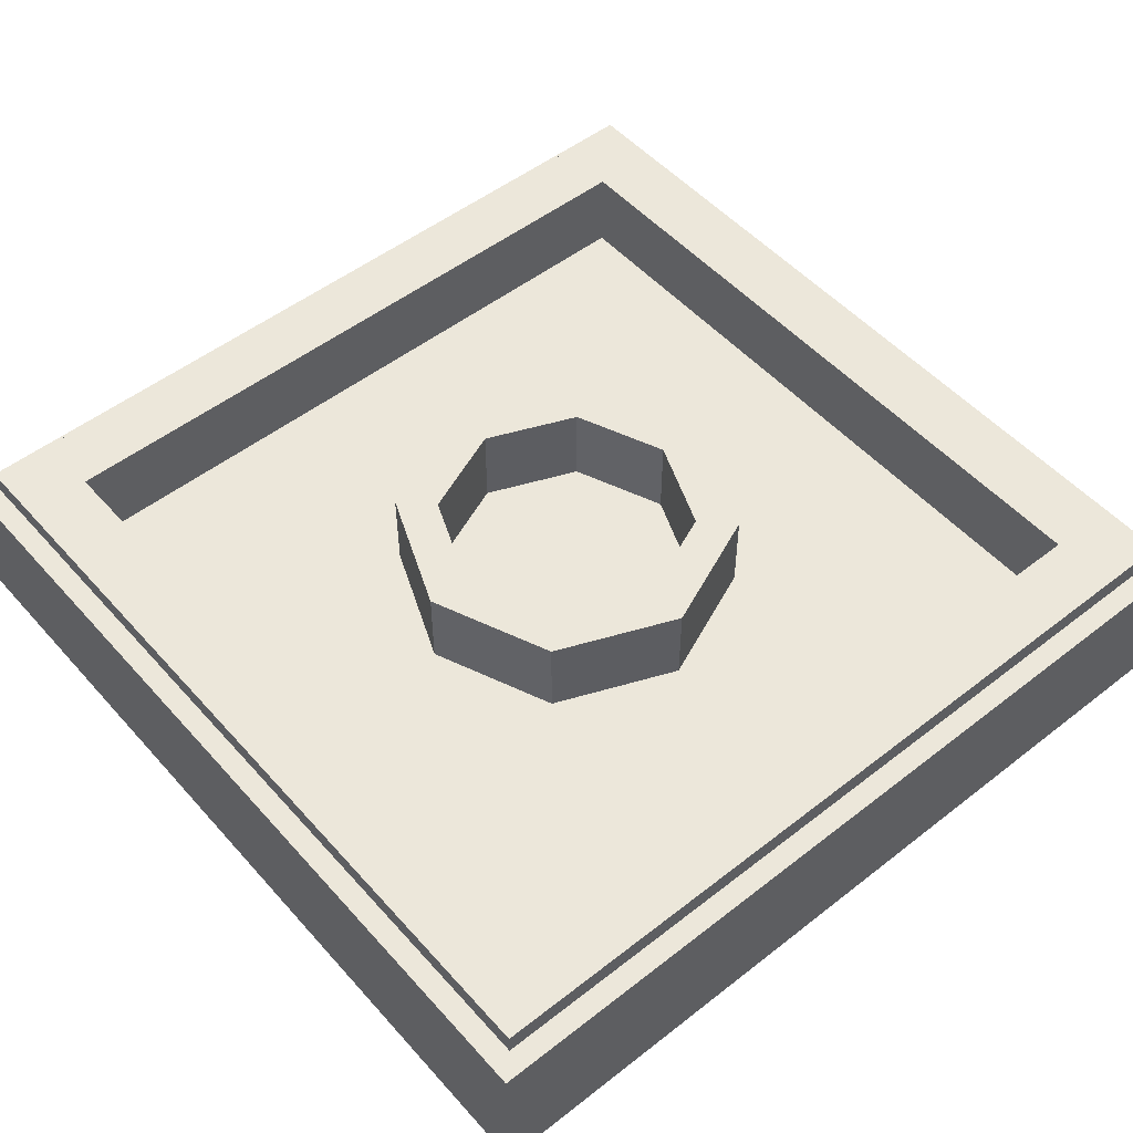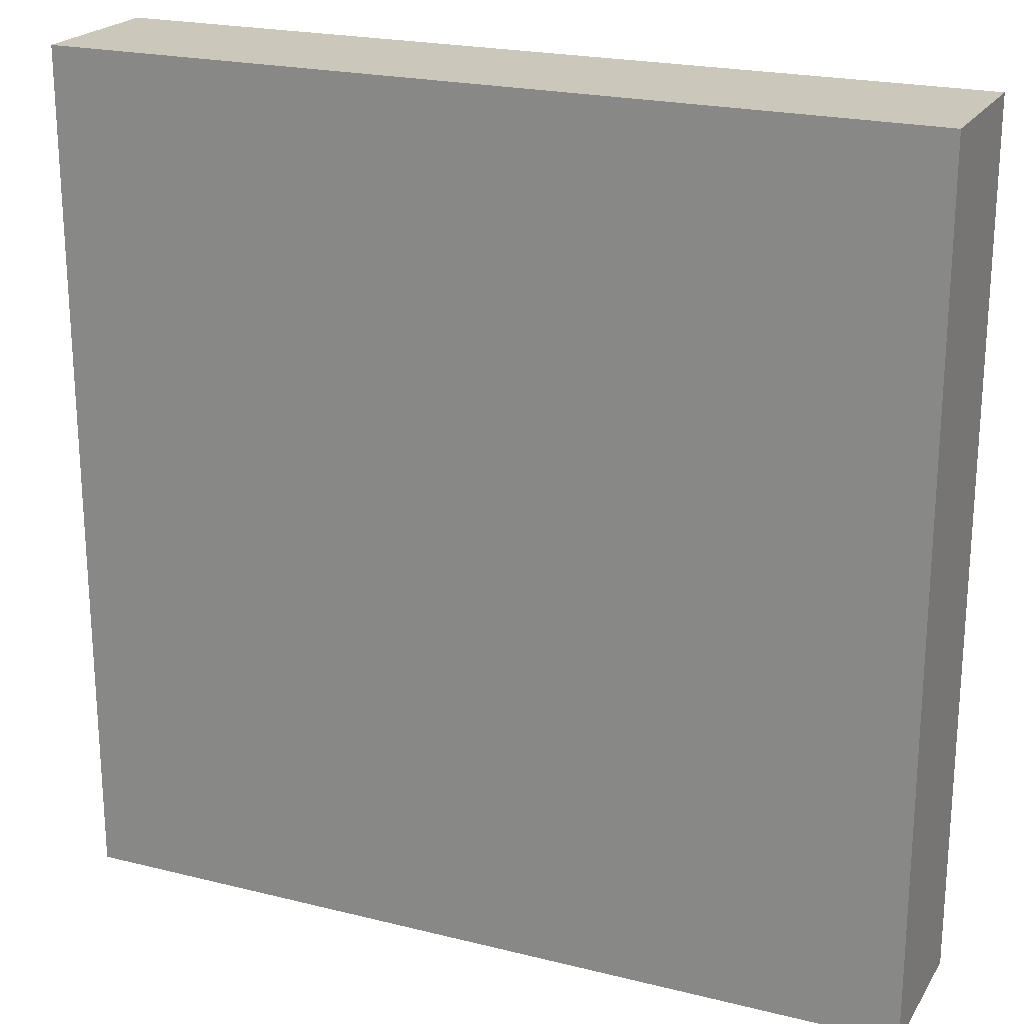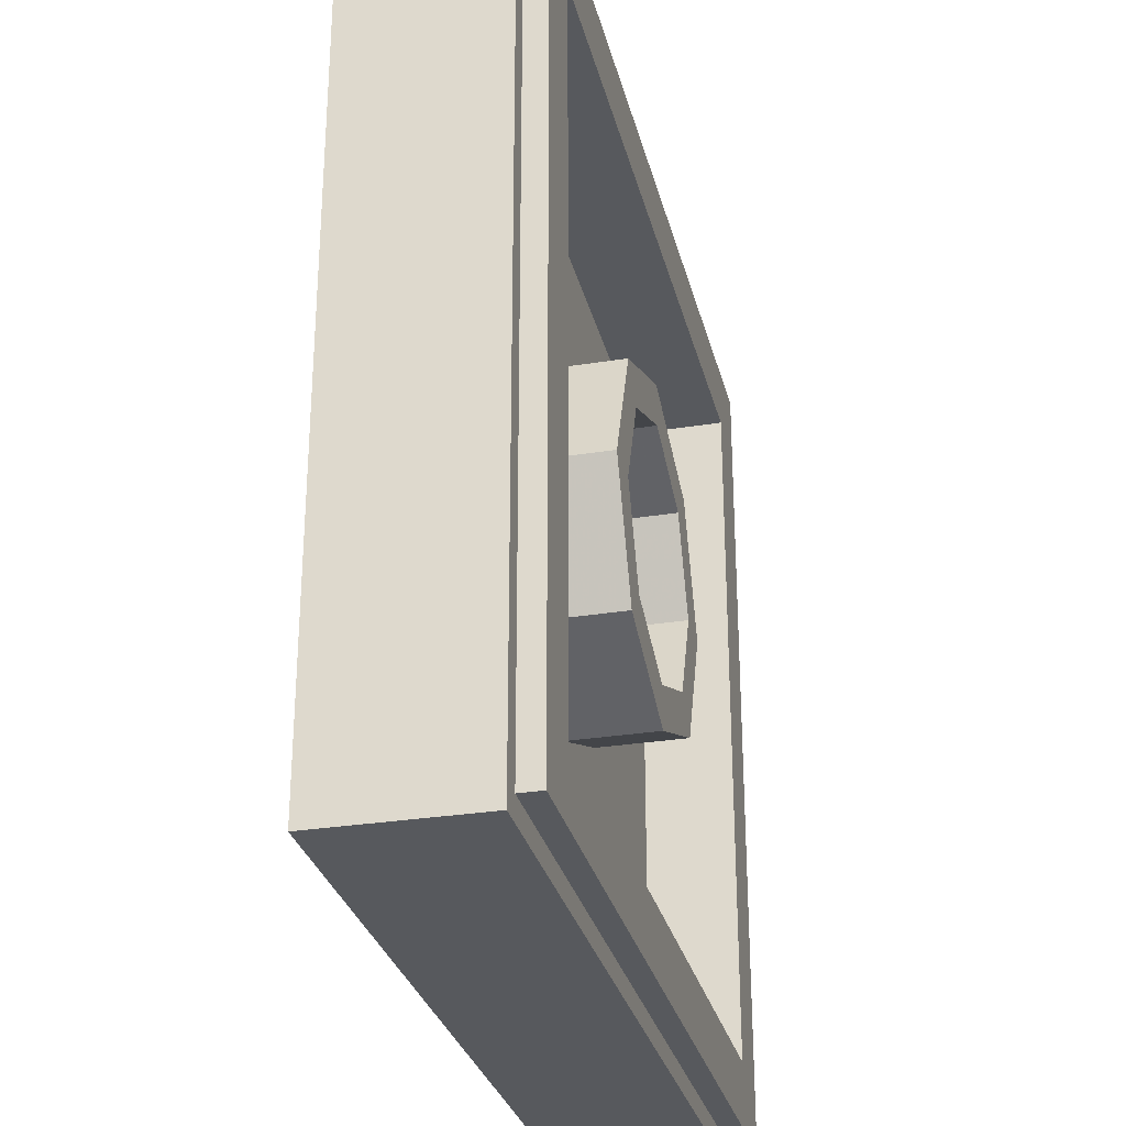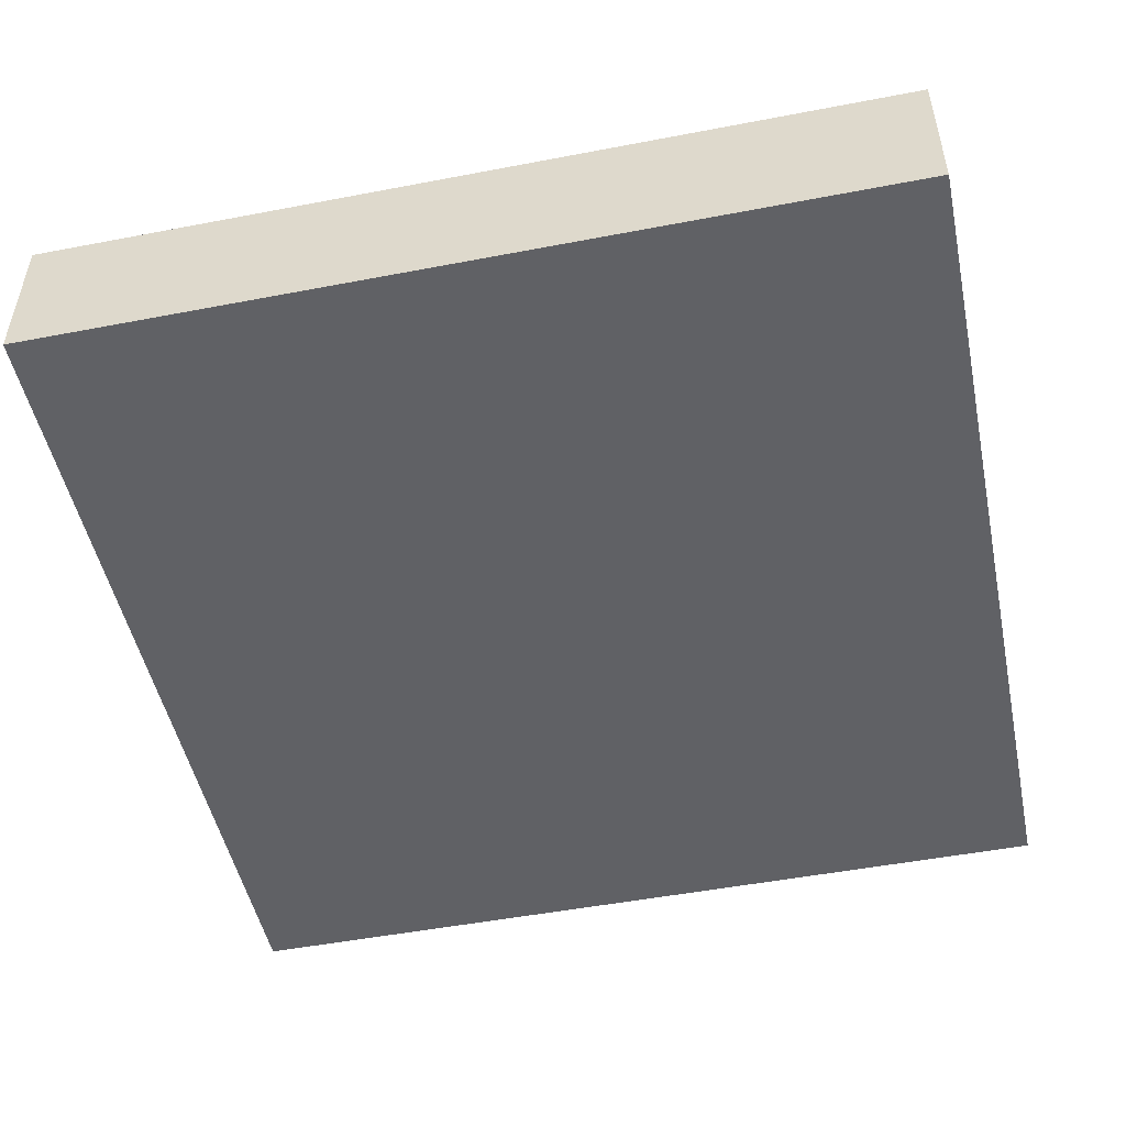
<metadata>
{"format":"obj","ext":"obj","renderer":"f3d","projection":"perspective","resolution":1024,"background":"white","views":[{"elev":51.6,"azim":-40.2,"up":"+Y"},{"elev":21.7,"azim":23.7,"up":"+Z"},{"elev":-29.4,"azim":103.4,"up":"+Z"},{"elev":-49.9,"azim":101.9,"up":"+Y"}]}
</metadata>
<code>
v -1 0.35 1
v -1 0 1
v 1 0 1
v 1 0.35 1
v -1 0.35 -1
v -1 0 -1
v -1 0 1
v -1 0.35 1
v 1 0.35 -1
v 1 0 -1
v -1 0 -1
v -1 0.35 -1
v 1 0.35 1
v 1 0 1
v 1 0 -1
v 1 0.35 -1
v -0.95 0.4 0.95
v -0.95 0.35 0.95
v 0.95 0.35 0.95
v 0.95 0.4 0.95
v -0.95 0.4 -0.95
v -0.95 0.35 -0.95
v -0.95 0.35 0.95
v -0.95 0.4 0.95
v 0.95 0.4 -0.95
v 0.95 0.35 -0.95
v -0.95 0.35 -0.95
v -0.95 0.4 -0.95
v 0.95 0.4 0.95
v 0.95 0.35 0.95
v 0.95 0.35 -0.95
v 0.95 0.4 -0.95
v -0.8 0.4 0.8
v -0.8 0.2 0.8
v 0.8 0.2 0.8
v 0.8 0.4 0.8
v -0.8 0.4 -0.8
v -0.8 0.2 -0.8
v -0.8 0.2 0.8
v -0.8 0.4 0.8
v 0.8 0.4 -0.8
v 0.8 0.2 -0.8
v -0.8 0.2 -0.8
v -0.8 0.4 -0.8
v 0.8 0.4 0.8
v 0.8 0.2 0.8
v 0.8 0.2 -0.8
v 0.8 0.4 -0.8
v 0.2121 0.4 0.2121
v 0.3 0.4 0
v 0.3 0.2 0
v 0.2121 0.2 0.2121
v 0 0.4 0.3
v 0.2121 0.4 0.2121
v 0.2121 0.2 0.2121
v 0 0.2 0.3
v -0.2121 0.4 0.2121
v 0 0.4 0.3
v 0 0.2 0.3
v -0.2121 0.2 0.2121
v -0.3 0.4 0
v -0.2121 0.4 0.2121
v -0.2121 0.2 0.2121
v -0.3 0.2 0
v -0.2121 0.4 -0.2121
v -0.3 0.4 0
v -0.3 0.2 0
v -0.2121 0.2 -0.2121
v 0 0.4 -0.3
v -0.2121 0.4 -0.2121
v -0.2121 0.2 -0.2121
v 0 0.2 -0.3
v 0.2121 0.4 -0.2121
v 0 0.4 -0.3
v 0 0.2 -0.3
v 0.2121 0.2 -0.2121
v 0.3 0.4 0
v 0.2121 0.4 -0.2121
v 0.2121 0.2 -0.2121
v 0.3 0.2 0
v 0.2828 0.4 0.2828
v 0.4 0.4 0
v 0.4 0.2 0
v 0.2828 0.2 0.2828
v 0 0.4 0.4
v 0.2828 0.4 0.2828
v 0.2828 0.2 0.2828
v 0 0.2 0.4
v -0.2828 0.4 0.2828
v 0 0.4 0.4
v 0 0.2 0.4
v -0.2828 0.2 0.2828
v -0.4 0.4 0
v -0.2828 0.4 0.2828
v -0.2828 0.2 0.2828
v -0.4 0.2 0
v -0.2828 0.4 -0.2828
v -0.4 0.4 0
v -0.4 0.2 0
v -0.2828 0.2 -0.2828
v 0 0.4 -0.4
v -0.2828 0.4 -0.2828
v -0.2828 0.2 -0.2828
v 0 0.2 -0.4
v 0.2828 0.4 -0.2828
v 0 0.4 -0.4
v 0 0.2 -0.4
v 0.2828 0.2 -0.2828
v 0.4 0.4 0
v 0.2828 0.4 -0.2828
v 0.2828 0.2 -0.2828
v 0.4 0.2 0
v 0.4 0.4 0
v 0.2828 0.4 0.2828
v 0.2121 0.4 0.2121
v 0.3 0.4 0
v 0.2828 0.4 0.2828
v 0 0.4 0.4
v 0 0.4 0.3
v 0.2121 0.4 0.2121
v 0 0.4 0.4
v -0.2828 0.4 0.2828
v -0.2121 0.4 0.2121
v 0 0.4 0.3
v -0.2828 0.4 0.2828
v -0.4 0.4 0
v -0.3 0.4 0
v -0.2121 0.4 0.2121
v -0.4 0.4 0
v -0.2828 0.4 -0.2828
v -0.2121 0.4 -0.2121
v -0.3 0.4 0
v -0.2828 0.4 -0.2828
v 0 0.4 -0.4
v 0 0.4 -0.3
v -0.2121 0.4 -0.2121
v 0 0.4 -0.4
v 0.2828 0.4 -0.2828
v 0.2121 0.4 -0.2121
v 0 0.4 -0.3
v 0.2828 0.4 -0.2828
v 0.4 0.4 0
v 0.3 0.4 0
v 0.2121 0.4 -0.2121
v 0 0.2 0
v 0.3 0.2 0
v 0.2121 0.2 0.2121
v 0 0.2 0
v 0.2121 0.2 0.2121
v 0 0.2 0.3
v 0 0.2 0
v 0 0.2 0.3
v -0.2121 0.2 0.2121
v 0 0.2 0
v -0.2121 0.2 0.2121
v -0.3 0.2 0
v 0 0.2 0
v -0.3 0.2 0
v -0.2121 0.2 -0.2121
v 0 0.2 0
v -0.2121 0.2 -0.2121
v 0 0.2 -0.3
v 0 0.2 0
v 0 0.2 -0.3
v 0.2121 0.2 -0.2121
v 0 0.2 0
v 0.2121 0.2 -0.2121
v 0.3 0.2 0
v 0.4 0.2 0.4
v 0.2828 0.2 0.2828
v 0.4 0.2 0
v 0.4 0.2 0.4
v 0 0.2 0.4
v 0.2828 0.2 0.2828
v -0.4 0.2 0.4
v -0.2828 0.2 0.2828
v 0 0.2 0.4
v -0.4 0.2 0.4
v -0.4 0.2 0
v -0.2828 0.2 0.2828
v -0.4 0.2 -0.4
v -0.2828 0.2 -0.2828
v -0.4 0.2 0
v -0.4 0.2 -0.4
v 0 0.2 -0.4
v -0.2828 0.2 -0.2828
v 0.4 0.2 -0.4
v 0.2828 0.2 -0.2828
v 0 0.2 -0.4
v 0.4 0.2 -0.4
v 0.4 0.2 0
v 0.2828 0.2 -0.2828
v -0.95 0.35 -0.95
v 0.95 0.35 -0.95
v 1 0.35 -1
v -1 0.35 -1
v 1 0.35 -1
v 0.95 0.35 -0.95
v 0.95 0.35 0.95
v 1 0.35 1
v 1 0.35 1
v 0.95 0.35 0.95
v -0.95 0.35 0.95
v -1 0.35 1
v -1 0.35 1
v -0.95 0.35 0.95
v -0.95 0.35 -0.95
v -1 0.35 -1
v -0.8 0.4 -0.8
v 0.8 0.4 -0.8
v 0.95 0.4 -0.95
v -0.95 0.4 -0.95
v 0.95 0.4 -0.95
v 0.8 0.4 -0.8
v 0.8 0.4 0.8
v 0.95 0.4 0.95
v 0.95 0.4 0.95
v 0.8 0.4 0.8
v -0.8 0.4 0.8
v -0.95 0.4 0.95
v -0.95 0.4 0.95
v -0.8 0.4 0.8
v -0.8 0.4 -0.8
v -0.95 0.4 -0.95
v -0.4 0.2 -0.4
v 0.4 0.2 -0.4
v 0.8 0.2 -0.8
v -0.8 0.2 -0.8
v 0.8 0.2 -0.8
v 0.4 0.2 -0.4
v 0.4 0.2 0.4
v 0.8 0.2 0.8
v 0.8 0.2 0.8
v 0.4 0.2 0.4
v -0.4 0.2 0.4
v -0.8 0.2 0.8
v -0.8 0.2 0.8
v -0.4 0.2 0.4
v -0.4 0.2 -0.4
v -0.8 0.2 -0.8
v -0.74 0 0
v -0.6389 0 0
v -0.6685 0 0.07149
v -0.74 0 0
v -0.6685 0 0.07149
v -0.74 0 0.1011
v -0.74 0 0
v -0.74 0 0.1011
v -0.8115 0 0.07149
v -0.74 0 0
v -0.8115 0 0.07149
v -0.8411 0 0
v -0.74 0 0
v -0.8411 0 0
v -0.8115 0 -0.07149
v -0.74 0 0
v -0.8115 0 -0.07149
v -0.74 0 -0.1011
v -0.74 0 0
v -0.74 0 -0.1011
v -0.6685 0 -0.07149
v -0.74 0 0
v -0.6685 0 -0.07149
v -0.6389 0 0
v -0.37 0 -0.27
v -0.3378 0 -0.2378
v -0.37 0 -0.16
v -0.37 0 -0.27
v -0.26 0 -0.27
v -0.3378 0 -0.2378
v -0.37 0 0.27
v -0.3378 0 0.2378
v -0.26 0 0.27
v -0.37 0 0.27
v -0.37 0 0.16
v -0.3378 0 0.2378
v 0.508 0 0
v 0.5036 0 0.06629
v 0.4907 0 0.1315
v 0.4693 0 0.1944
v 0.4693 0 -0.1944
v 0.4907 0 -0.1315
v 0.5036 0 -0.06631
v 0.508 0 5e-06
v 0.3592 0 -0.3592
v 0.403 0 -0.3092
v 0.4399 0 -0.254
v 0.4693 0 -0.1944
v 0.1944 0 -0.4693
v 0.254 0 -0.4399
v 0.3092 0 -0.403
v 0.3592 0 -0.3592
v 0 0 -0.508
v 0.06629 0 -0.5036
v 0.1315 0 -0.4907
v 0.1944 0 -0.4693
v -0.1944 0 -0.4693
v -0.1315 0 -0.4907
v -0.06631 0 -0.5036
v 5e-06 0 -0.508
v -0.3592 0 -0.3592
v -0.3092 0 -0.403
v -0.254 0 -0.4399
v -0.1944 0 -0.4693
v -0.4693 0 -0.1944
v -0.4399 0 -0.254
v -0.403 0 -0.3092
v -0.3592 0 -0.3592
v 0 0 0.508
v -0.06629 0 0.5036
v -0.1315 0 0.4907
v -0.1944 0 0.4693
v 0.1944 0 0.4693
v 0.1315 0 0.4907
v 0.06631 0 0.5036
v -5e-06 0 0.508
v 0.3592 0 0.3592
v 0.3092 0 0.403
v 0.254 0 0.4399
v 0.1944 0 0.4693
v 0.4693 0 0.1944
v 0.4399 0 0.254
v 0.403 0 0.3092
v 0.3592 0 0.3592
v -0.508 0 0
v -0.5036 0 -0.06629
v -0.4907 0 -0.1315
v -0.4693 0 -0.1944
v -0.4693 0 0.1944
v -0.4907 0 0.1315
v -0.5036 0 0.06631
v -0.508 0 -5e-06
v -0.3592 0 0.3592
v -0.403 0 0.3092
v -0.4399 0 0.254
v -0.4693 0 0.1944
v -0.1944 0 0.4693
v -0.254 0 0.4399
v -0.3092 0 0.403
v -0.3592 0 0.3592
v -0.37 0 -0.16
v -0.3378 0 -0.2378
v -0.26 0 -0.27
v -0.26 0 0.27
v -0.3378 0 0.2378
v -0.37 0 0.16
v -0.6389 0 0.1011
v -0.6685 0 0.07149
v -0.6389 0 0
v -0.6389 0 0.1011
v -0.74 0 0.1011
v -0.6685 0 0.07149
v -0.8411 0 0.1011
v -0.8115 0 0.07149
v -0.74 0 0.1011
v -0.8411 0 0.1011
v -0.8411 0 0
v -0.8115 0 0.07149
v -0.8411 0 -0.1011
v -0.8115 0 -0.07149
v -0.8411 0 0
v -0.8411 0 -0.1011
v -0.74 0 -0.1011
v -0.8115 0 -0.07149
v -0.6389 0 -0.1011
v -0.6685 0 -0.07149
v -0.74 0 -0.1011
v -0.6389 0 -0.1011
v -0.6389 0 0
v -0.6685 0 -0.07149
v 0.508 0 0.508
v 0.3592 0 0.3592
v 0.508 0 0
v 0.508 0 0.508
v 0 0 0.508
v 0.3592 0 0.3592
v -0.508 0 0.508
v -0.3592 0 0.3592
v 0 0 0.508
v -0.508 0 0.508
v -0.508 0 0
v -0.3592 0 0.3592
v -0.508 0 -0.508
v -0.3592 0 -0.3592
v -0.508 0 0
v -0.508 0 -0.508
v 0 0 -0.508
v -0.3592 0 -0.3592
v 0.508 0 -0.508
v 0.3592 0 -0.3592
v 0 0 -0.508
v 0.508 0 -0.508
v 0.508 0 0
v 0.3592 0 -0.3592
v -0.37 0 -0.16
v -0.4693 0 -0.1944
v -0.37 0 -0.27
v -0.508 0 0
v -0.4693 0 -0.1944
v -0.37 0 -0.16
v -0.37 0 0.16
v -0.4693 0 0.1944
v -0.508 0 0
v -0.37 0 0.16
v -0.37 0 0.27
v -0.4693 0 -0.1944
v -0.3592 0 -0.3592
v -0.37 0 -0.27
v -0.3592 0 0.3592
v -0.4693 0 0.1944
v -0.37 0 0.27
v -0.37 0 -0.27
v -0.3592 0 -0.3592
v -0.26 0 -0.27
v -0.26 0 0.27
v -0.1944 0 0.4693
v -0.3592 0 0.3592
v -0.37 0 0.27
v -0.1944 0 -0.4693
v 0 0 -0.508
v -0.26 0 -0.27
v -0.3592 0 -0.3592
v 0 0 -0.508
v 0.1944 0 -0.4693
v 0.34 0 -0.27
v -0.26 0 -0.27
v 0.3 0 -0.055
v -0.185 0 -0.055
v -0.185 0 -0.145
v 0.34 0 -0.145
v 0.3 0 0.055
v 0.34 0 0.145
v -0.185 0 0.145
v -0.185 0 0.055
v -0.26 0 0.27
v 0.34 0 0.27
v 0 0 0.508
v -0.1944 0 0.4693
v 0.34 0 0.27
v 0.3592 0 0.3592
v 0.1944 0 0.4693
v 0 0 0.508
v 0.3592 0 -0.3592
v 0.4693 0 -0.1944
v 0.34 0 -0.27
v 0.1944 0 -0.4693
v 0.34 0 0.27
v 0.34 0 0.145
v 0.4693 0 0.1944
v 0.3592 0 0.3592
v 0.4693 0 -0.1944
v 0.508 0 0
v 0.34 0 -0.145
v 0.34 0 -0.27
v 0.508 0 0
v 0.3 0 0.055
v 0.3 0 -0.055
v 0.34 0 -0.145
v 0.34 0 0.145
v 0.3 0 0.055
v 0.508 0 0
v 0.4693 0 0.1944
v -0.37 0 -0.16
v -0.26 0 -0.27
v -0.185 0 -0.145
v -0.185 0 -0.055
v -0.185 0 -0.055
v -0.185 0 0.055
v -0.37 0 0.16
v -0.37 0 -0.16
v -0.185 0 0.055
v -0.185 0 0.145
v -0.26 0 0.27
v -0.37 0 0.16
v 0.3 0 0.055
v -0.185 0 0.055
v -0.185 0 -0.055
v 0.3 0 -0.055
v -0.26 0 -0.27
v 0.34 0 -0.27
v 0.34 0 -0.145
v -0.185 0 -0.145
v 0.34 0 0.27
v -0.26 0 0.27
v -0.185 0 0.145
v 0.34 0 0.145
v -0.8411 0 0
v -1 0 -1
v -0.8411 0 -0.1011
v -0.8411 0 0
v -0.8411 0 0.1011
v -1 0 1
v -1 0 -1
v -0.74 0 -0.1011
v -0.8411 0 -0.1011
v -1 0 -1
v -0.508 0 -0.508
v -0.6389 0 -0.1011
v -0.74 0 -0.1011
v -0.508 0 -0.508
v -0.6389 0 0
v -0.6389 0 -0.1011
v -0.508 0 -0.508
v -0.508 0 0
v -0.6389 0 0
v -0.508 0 0
v -0.508 0 0.508
v -0.6389 0 0.1011
v -0.508 0 0.508
v -0.74 0 0.1011
v -0.6389 0 0.1011
v -1 0 1
v -0.8411 0 0.1011
v -0.74 0 0.1011
v -0.508 0 0.508
v -0.508 0 -0.508
v -1 0 -1
v 0 0 -0.508
v -1 0 1
v -0.508 0 0.508
v 0 0 0.508
v 1 0 -1
v 0.508 0 -0.508
v 0 0 -0.508
v -1 0 -1
v 0.508 0 0
v 0.508 0 -0.508
v 1 0 -1
v 1 0 1
v 0.508 0 0.508
v 0.508 0 0
v 1 0 -1
v 0 0 0.508
v 0.508 0 0.508
v 1 0 1
v -1 0 1
g mesh1760540
f 1 2 3
f 3 4 1
f 5 6 7
f 7 8 5
f 9 10 11
f 11 12 9
f 13 14 15
f 15 16 13
g mesh1760542
f 17 18 19
f 19 20 17
f 21 22 23
f 23 24 21
f 25 26 27
f 27 28 25
f 29 30 31
f 31 32 29
g mesh1760544
f 33 35 34
f 35 33 36
f 37 39 38
f 39 37 40
f 41 43 42
f 43 41 44
f 45 47 46
f 47 45 48
g mesh1760551
f 49 50 51
f 51 52 49
f 53 54 55
f 55 56 53
f 57 58 59
f 59 60 57
f 61 62 63
f 63 64 61
f 65 66 67
f 67 68 65
f 69 70 71
f 71 72 69
f 73 74 75
f 75 76 73
f 77 78 79
f 79 80 77
g mesh1760553
f 81 83 82
f 83 81 84
f 85 87 86
f 87 85 88
f 89 91 90
f 91 89 92
f 93 95 94
f 95 93 96
f 97 99 98
f 99 97 100
f 101 103 102
f 103 101 104
f 105 107 106
f 107 105 108
f 109 111 110
f 111 109 112
g mesh1760555
f 113 115 114
f 115 113 116
f 117 119 118
f 119 117 120
f 121 123 122
f 123 121 124
f 125 127 126
f 127 125 128
f 129 131 130
f 131 129 132
f 133 135 134
f 135 133 136
f 137 139 138
f 139 137 140
f 141 143 142
f 143 141 144
g mesh1760558
f 145 147 146
f 148 150 149
f 151 153 152
f 154 156 155
f 157 159 158
f 160 162 161
f 163 165 164
f 166 168 167
g mesh1760560
f 169 171 170
f 172 174 173
f 175 177 176
f 178 180 179
f 181 183 182
f 184 186 185
f 187 189 188
f 190 192 191
g mesh1760562
f 193 194 195
f 195 196 193
f 197 198 199
f 199 200 197
f 201 202 203
f 203 204 201
f 205 206 207
f 207 208 205
g mesh1760563
f 209 210 211
f 211 212 209
f 213 214 215
f 215 216 213
f 217 218 219
f 219 220 217
f 221 222 223
f 223 224 221
g mesh1760564
f 225 226 227
f 227 228 225
f 229 230 231
f 231 232 229
f 233 234 235
f 235 236 233
f 237 238 239
f 239 240 237
g mesh1760566
f 241 242 243
f 244 245 246
f 247 248 249
f 250 251 252
f 253 254 255
f 256 257 258
f 259 260 261
f 262 263 264
g mesh1760568
f 265 266 267
f 268 269 270
g mesh1760570
f 271 272 273
f 274 275 276
g mesh1760573
f 277 278 279
f 279 280 277
g mesh1760575
f 281 282 283
f 283 284 281
g mesh1760577
f 285 286 287
f 287 288 285
g mesh1760579
f 289 290 291
f 291 292 289
g mesh1760581
f 293 294 295
f 295 296 293
g mesh1760583
f 297 298 299
f 299 300 297
g mesh1760585
f 301 302 303
f 303 304 301
g mesh1760587
f 305 306 307
f 307 308 305
g mesh1760589
f 309 310 311
f 311 312 309
g mesh1760591
f 313 314 315
f 315 316 313
g mesh1760593
f 317 318 319
f 319 320 317
g mesh1760595
f 321 322 323
f 323 324 321
g mesh1760597
f 325 326 327
f 327 328 325
g mesh1760599
f 329 330 331
f 331 332 329
g mesh1760601
f 333 334 335
f 335 336 333
g mesh1760603
f 337 338 339
f 339 340 337
g mesh1760606
f 341 342 343
g mesh1760608
f 344 345 346
g mesh1760610
f 347 348 349
f 350 351 352
f 353 354 355
f 356 357 358
f 359 360 361
f 362 363 364
f 365 366 367
f 368 369 370
g mesh1760612
f 371 372 373
f 374 375 376
f 377 378 379
f 380 381 382
f 383 384 385
f 386 387 388
f 389 390 391
f 392 393 394
f 395 396 397
f 398 399 400
f 400 401 398
f 402 403 404
f 404 405 402
f 406 407 408
f 409 410 411
f 412 413 414
f 415 416 417
f 417 418 415
f 419 420 421
f 421 422 419
f 423 424 425
f 425 426 423
f 427 428 429
f 429 430 427
f 431 432 433
f 433 434 431
f 435 436 437
f 437 438 435
f 439 440 441
f 441 442 439
f 443 444 445
f 445 446 443
f 447 448 449
f 449 450 447
f 451 452 453
f 453 454 451
f 455 456 457
f 457 458 455
f 459 460 461
f 461 462 459
f 463 464 465
f 465 466 463
f 467 468 469
f 469 470 467
f 471 472 473
f 473 474 471
f 475 476 477
f 477 478 475
f 479 480 481
f 481 482 479
f 483 484 485
f 485 486 483
f 487 488 489
f 490 491 492
f 492 493 490
f 494 495 496
f 496 497 494
f 498 499 500
f 501 502 503
f 503 504 501
f 505 506 507
f 507 508 505
f 509 510 511
f 512 513 514
f 514 515 512
f 516 517 518
f 519 520 521
f 522 523 524
f 524 525 522
f 526 527 528
f 529 530 531
f 531 532 529
f 533 534 535
f 535 536 533

</code>
